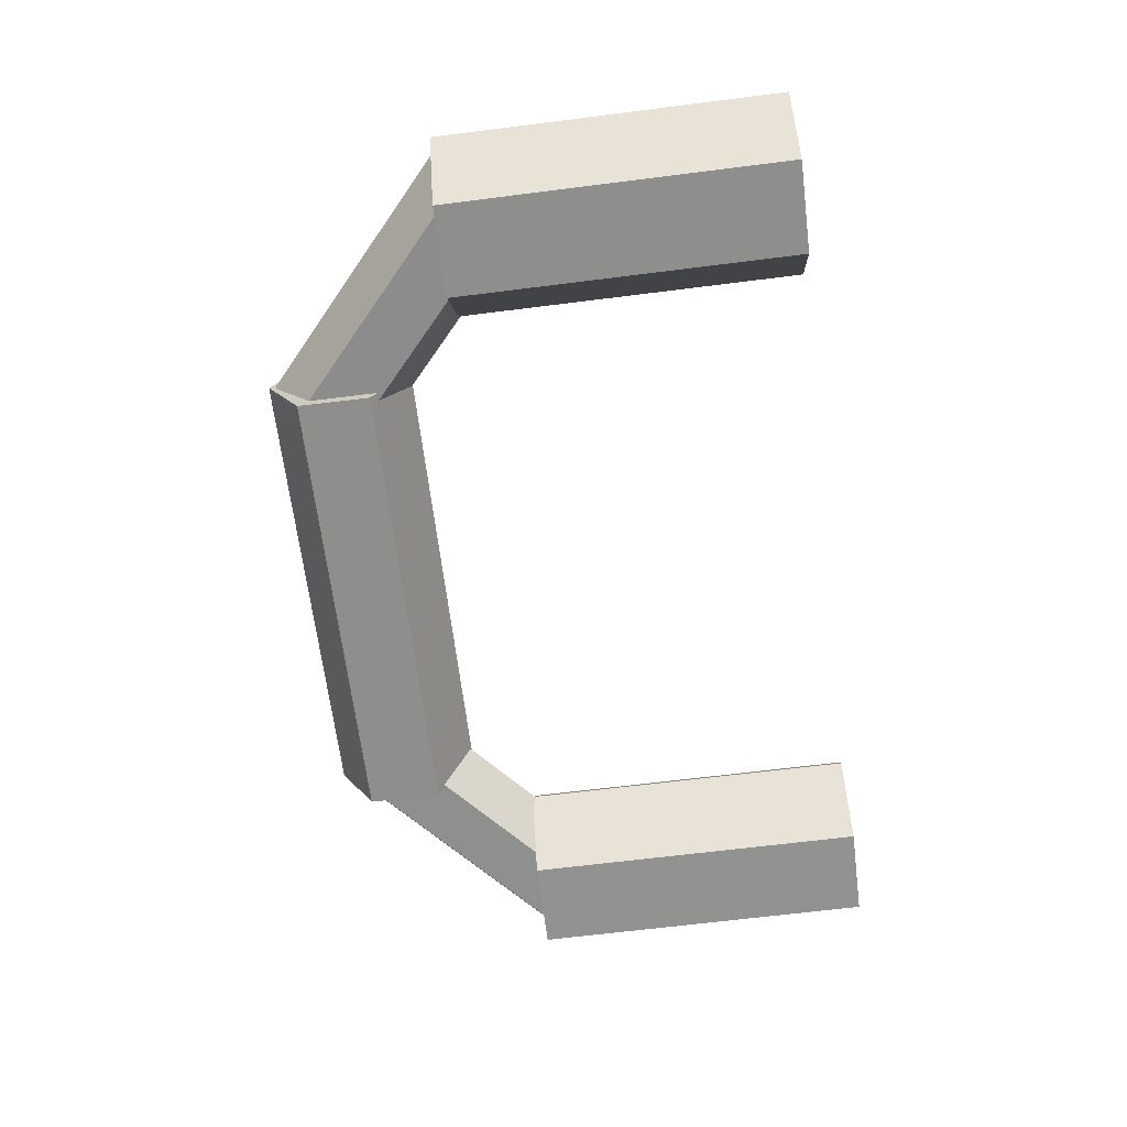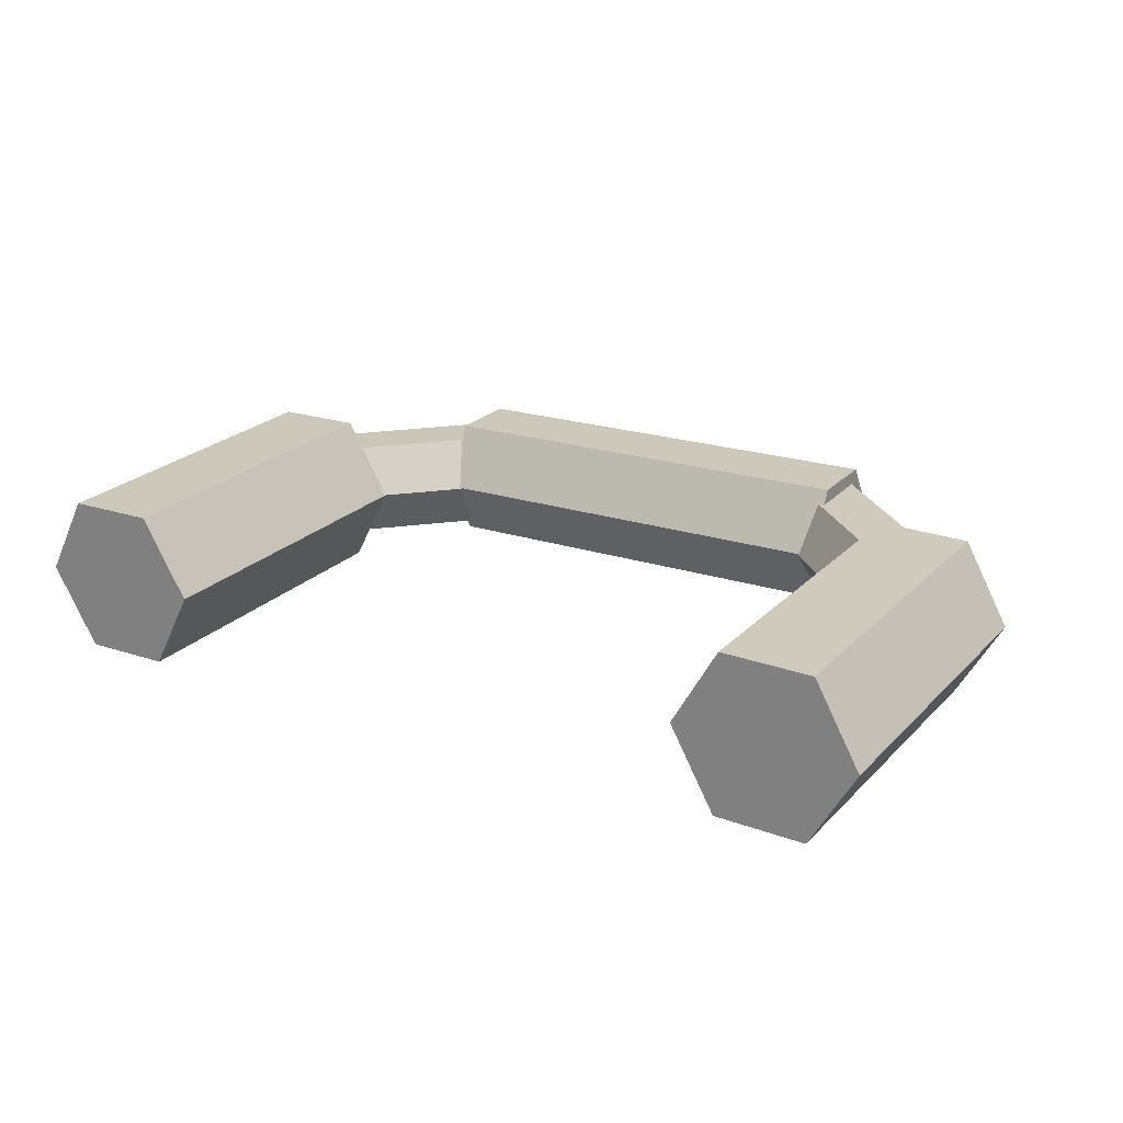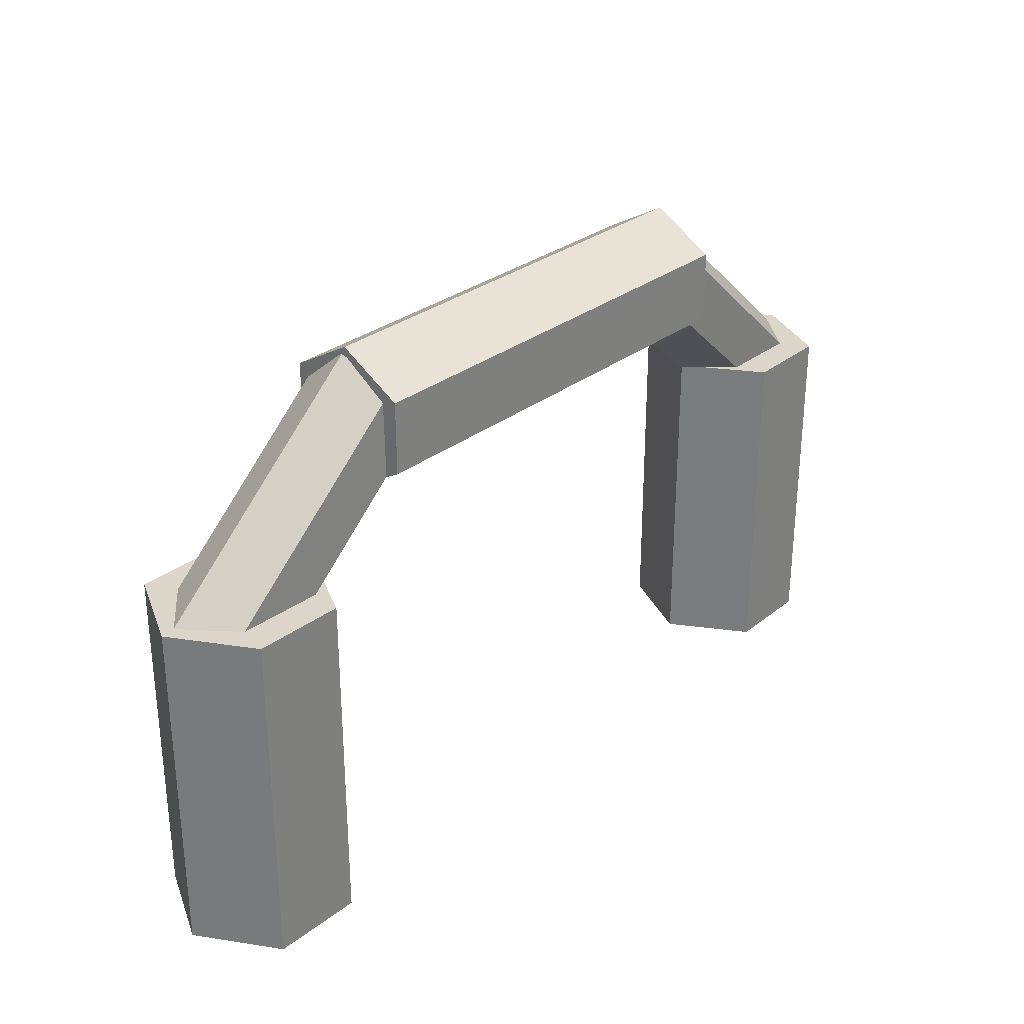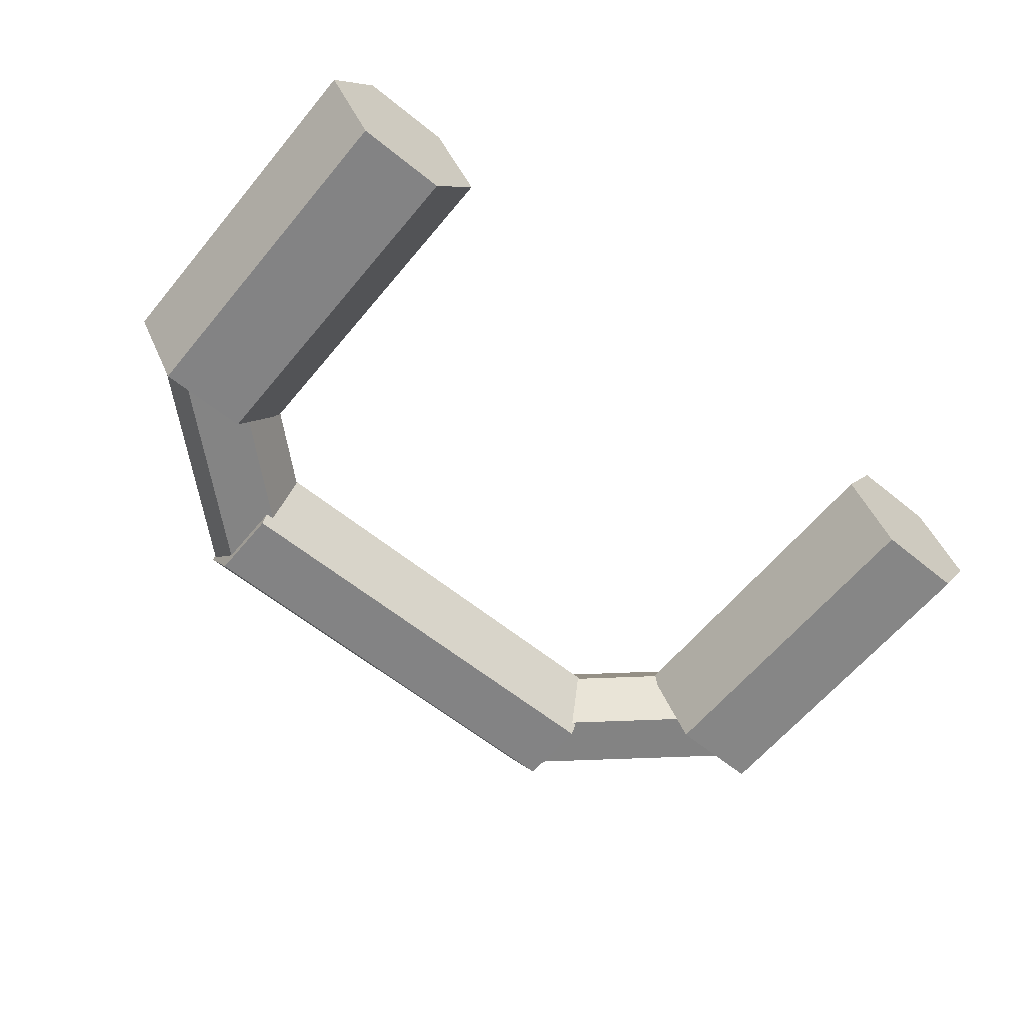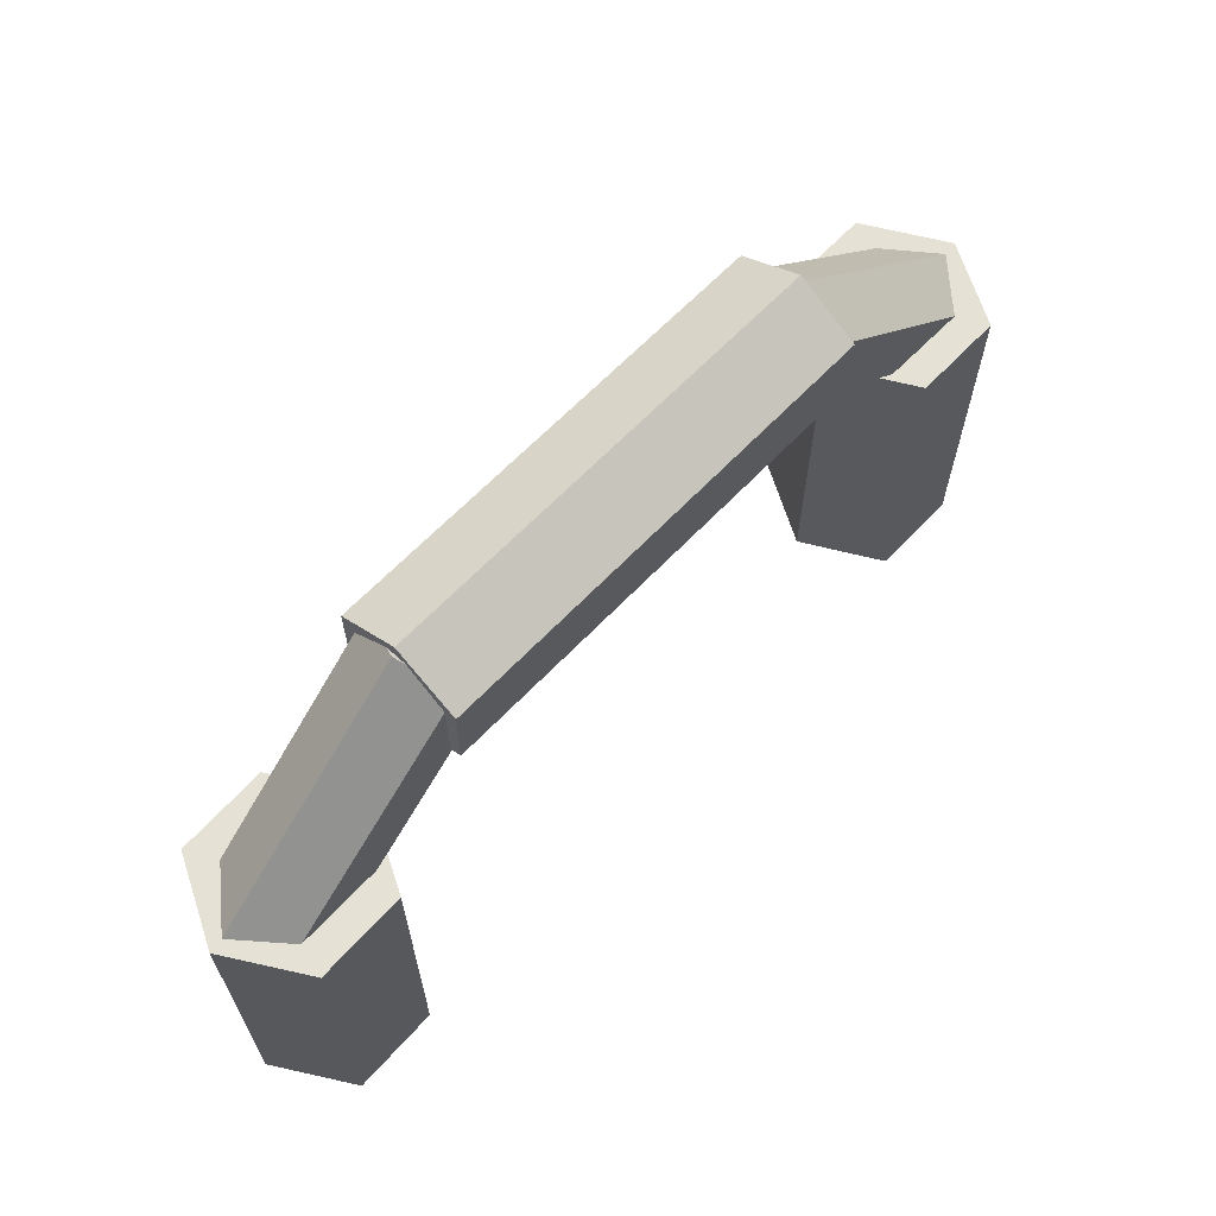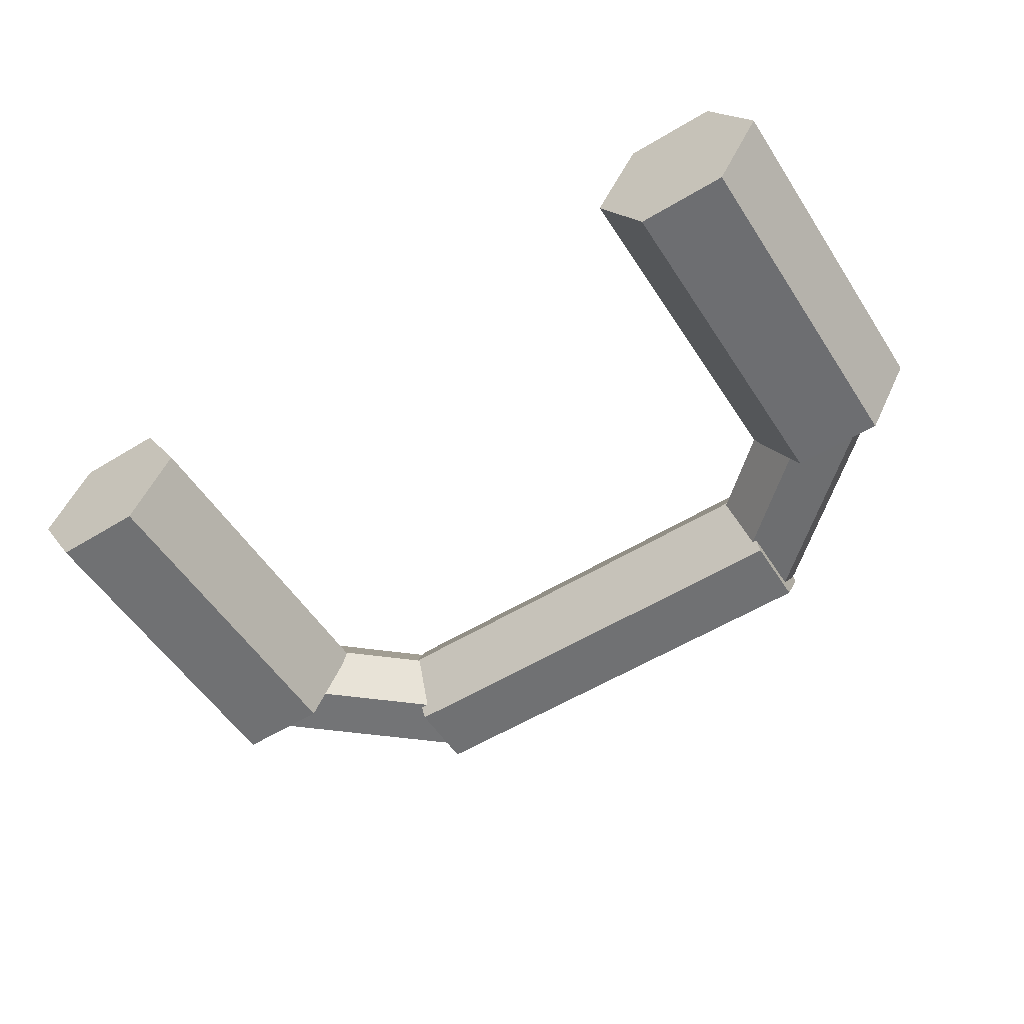
<metadata>
{"format":"obj","ext":"obj","renderer":"f3d","projection":"perspective","resolution":1024,"background":"white","views":[{"elev":-66.3,"azim":-82.8,"up":"+Z"},{"elev":23.2,"azim":31.8,"up":"+Z"},{"elev":29.7,"azim":-49.5,"up":"+Y"},{"elev":-62.1,"azim":-39.6,"up":"+Z"},{"elev":64.6,"azim":132.0,"up":"+Y"},{"elev":-54.3,"azim":32.4,"up":"+Z"}]}
</metadata>
<code>
o Cylinder
v -1.874 -0.004566 -0.116
v -1.874 2.201 -0.116
v -2.178 -0.004566 0.3904
v -2.178 2.201 0.3904
v -2.756 -0.004566 0.3745
v -2.756 2.201 0.3745
v -3.032 -0.004566 -0.1478
v -3.032 2.201 -0.1478
v -2.728 -0.004566 -0.6542
v -2.728 2.201 -0.6542
v -2.149 -0.004566 -0.6383
v -2.149 2.201 -0.6383
f 2 3 1
f 4 5 3
f 6 7 5
f 8 9 7
f 2 10 6
f 10 11 9
f 12 1 11
f 3 7 11
f 2 4 3
f 4 6 5
f 6 8 7
f 8 10 9
f 6 4 2
f 2 12 10
f 10 8 6
f 10 12 11
f 12 2 1
f 11 1 3
f 3 5 7
f 7 9 11
o Cylinder.003
v -1.453 3.314 0.2127
v -2.843 2.069 0.1696
v -1.555 3.439 -0.1115
v -2.945 2.194 -0.1546
v -1.416 3.295 -0.4232
v -2.806 2.049 -0.4663
v -1.175 3.025 -0.4107
v -2.564 1.779 -0.4538
v -1.073 2.9 -0.08643
v -2.462 1.654 -0.1295
v -1.212 3.044 0.2253
v -2.602 1.799 0.1821
f 14 13 15
f 16 15 17
f 18 17 19
f 20 19 21
f 14 18 22
f 22 21 23
f 24 23 13
f 15 23 19
f 14 15 16
f 16 17 18
f 18 19 20
f 20 21 22
f 18 14 16
f 14 22 24
f 22 18 20
f 22 23 24
f 24 13 14
f 23 15 13
f 15 19 17
f 19 23 21
o Cylinder.001
v 1.309 3.314 -0.3346
v 2.699 2.069 -0.3278
v 1.42 3.439 -0.01315
v 2.81 2.194 -0.006387
v 1.289 3.295 0.3016
v 2.679 2.05 0.3084
v 1.047 3.025 0.2949
v 2.438 1.78 0.3017
v 0.9362 2.9 -0.02651
v 2.327 1.654 -0.01975
v 1.067 3.044 -0.3413
v 2.458 1.799 -0.3345
f 26 25 27
f 28 27 29
f 30 29 31
f 32 31 33
f 26 30 34
f 34 33 35
f 36 35 25
f 27 35 31
f 26 27 28
f 28 29 30
f 30 31 32
f 32 33 34
f 30 26 28
f 26 34 36
f 34 30 32
f 34 35 36
f 36 25 26
f 35 27 25
f 27 31 29
f 31 35 33
o Cylinder.002
v 1.738 -0.004566 -0.01659
v 1.738 2.201 -0.01659
v 2.029 -0.004566 -0.5307
v 2.029 2.201 -0.5307
v 2.608 -0.004566 -0.53
v 2.608 2.201 -0.53
v 2.896 -0.004566 -0.01511
v 2.896 2.201 -0.01511
v 2.606 -0.004566 0.499
v 2.606 2.201 0.499
v 2.027 -0.004566 0.4983
v 2.027 2.201 0.4983
f 38 39 37
f 40 41 39
f 42 43 41
f 44 45 43
f 38 46 42
f 46 47 45
f 48 37 47
f 39 43 47
f 38 40 39
f 40 42 41
f 42 44 43
f 44 46 45
f 42 40 38
f 38 48 46
f 46 44 42
f 46 48 47
f 48 38 37
f 47 37 39
f 39 41 43
f 43 45 47
o Cylinder.004
v -1.546 3.488 -0.0934
v 1.394 3.506 -0.01274
v -1.556 3.256 0.3084
v 1.384 3.274 0.389
v -1.553 2.792 0.3085
v 1.387 2.81 0.3891
v -1.541 2.56 -0.09325
v 1.399 2.578 -0.0126
v -1.531 2.792 -0.495
v 1.409 2.81 -0.4144
v -1.534 3.256 -0.4951
v 1.406 3.274 -0.4144
f 50 49 51
f 52 51 53
f 54 53 55
f 56 55 57
f 50 54 58
f 58 57 59
f 60 59 49
f 51 59 55
f 50 51 52
f 52 53 54
f 54 55 56
f 56 57 58
f 54 50 52
f 50 58 60
f 58 54 56
f 58 59 60
f 60 49 50
f 59 51 49
f 51 55 53
f 55 59 57

</code>
